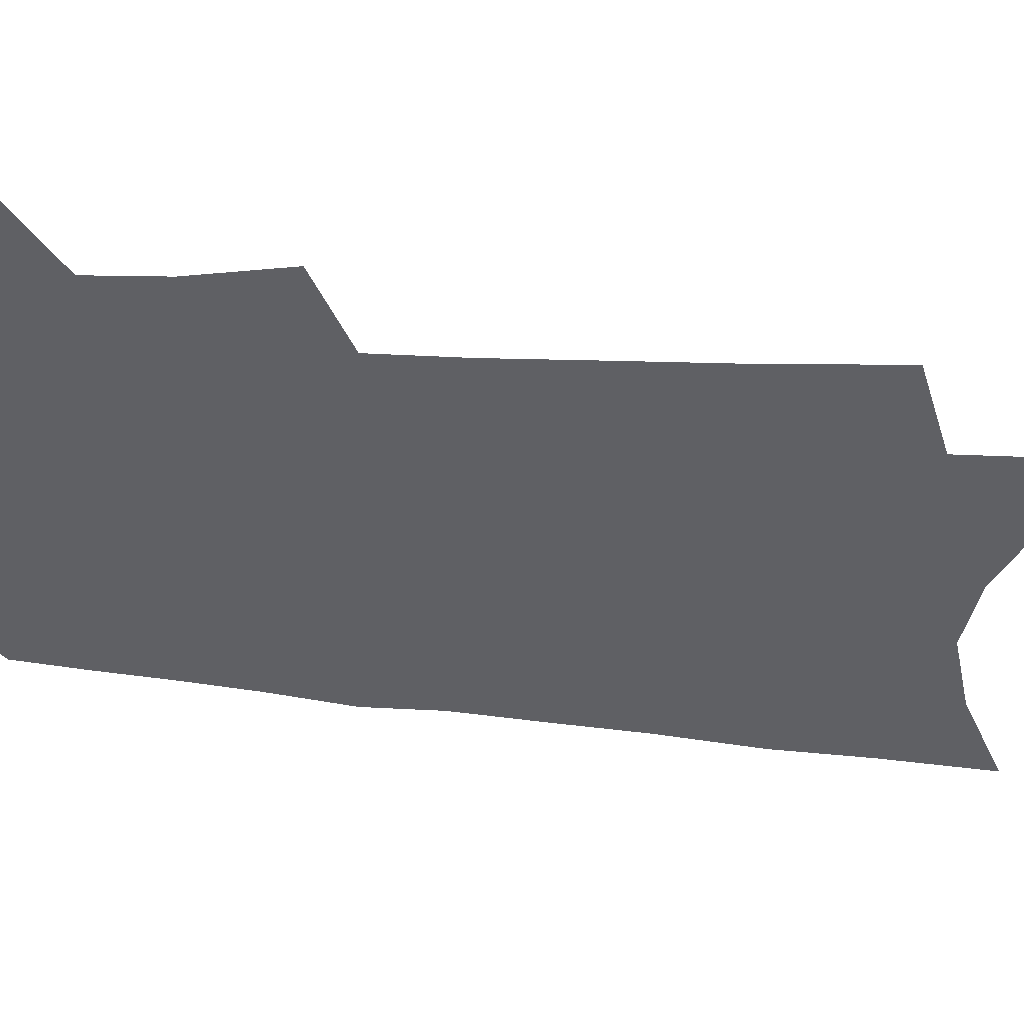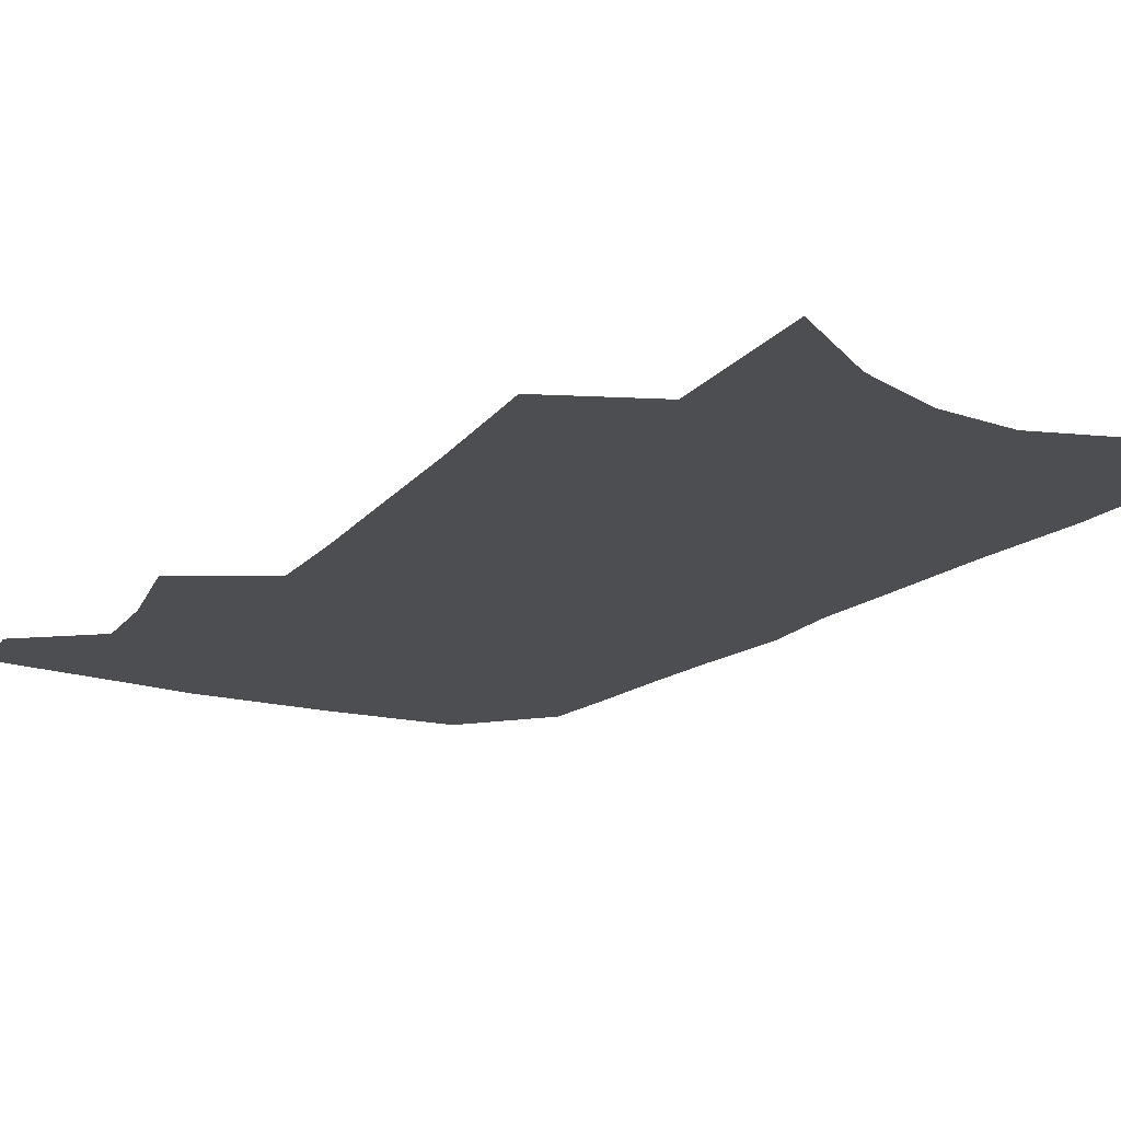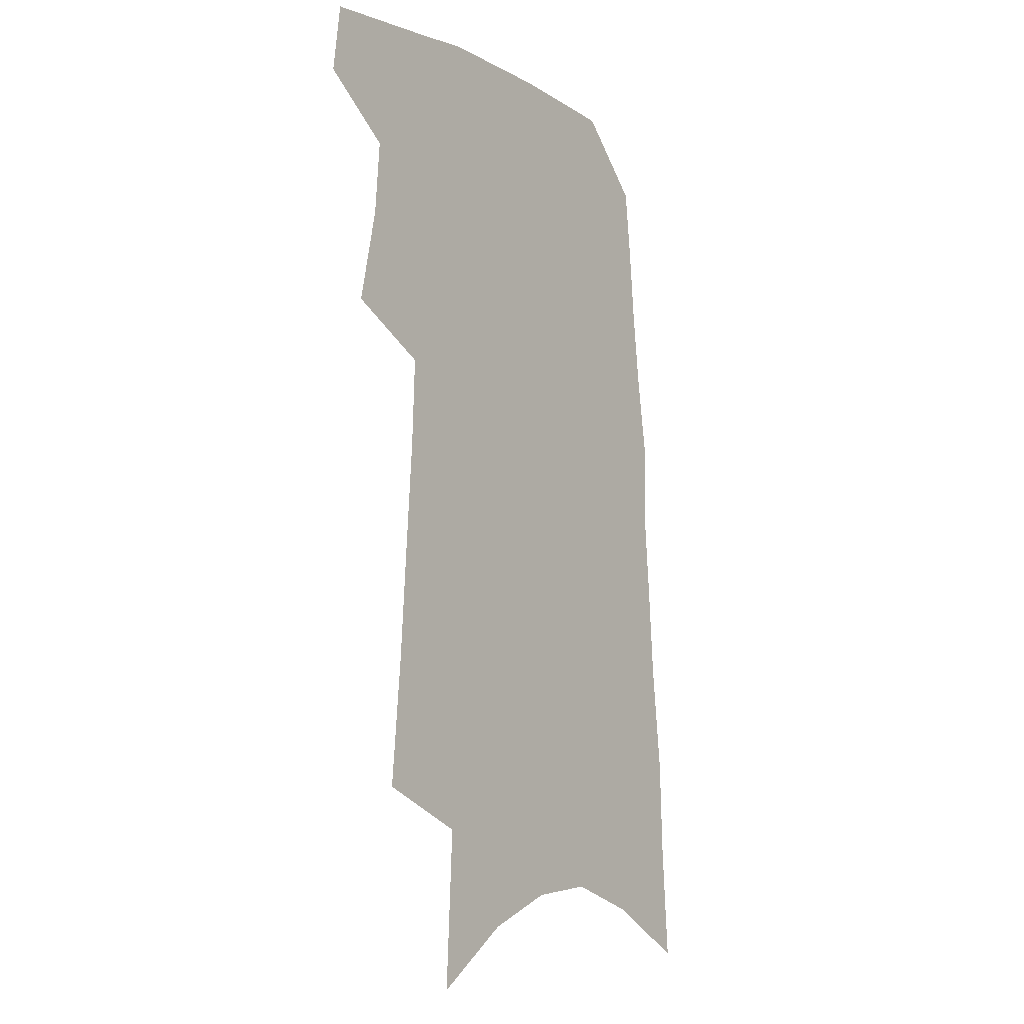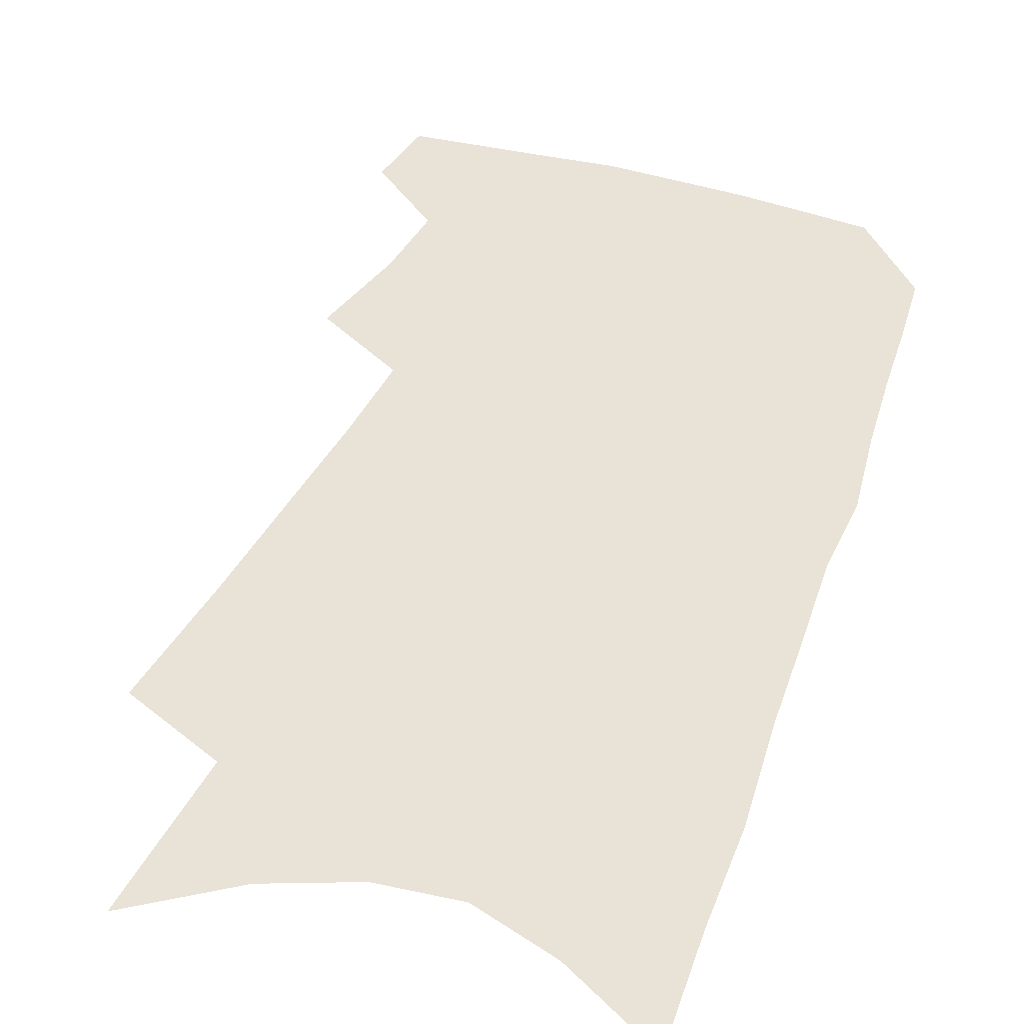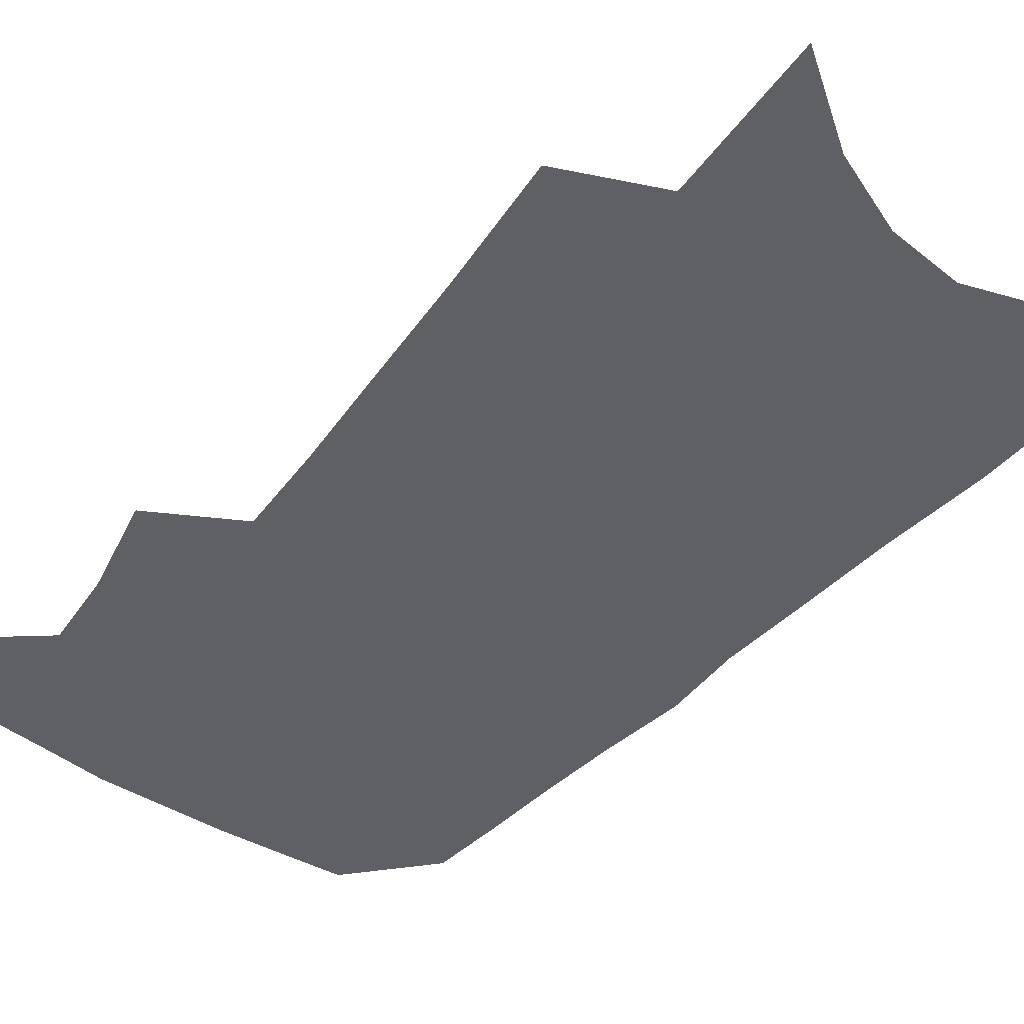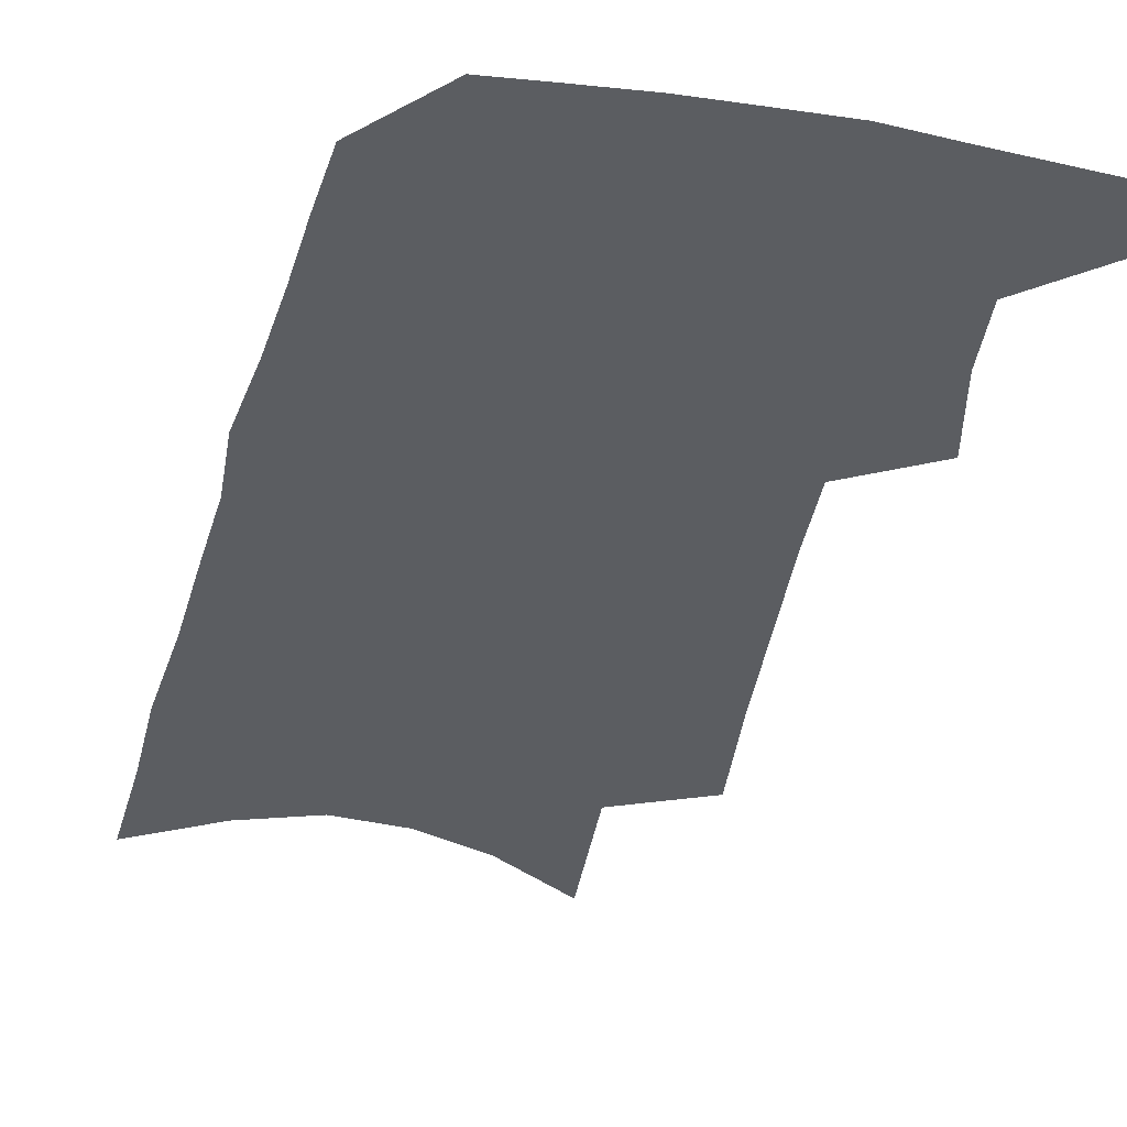
<metadata>
{"format":"obj","ext":"obj","renderer":"f3d","projection":"perspective","resolution":1024,"background":"white","views":[{"elev":-43.9,"azim":-95.5,"up":"+Z"},{"elev":-17.2,"azim":-28.6,"up":"+Z"},{"elev":-10.2,"azim":-52.8,"up":"+Y"},{"elev":41.5,"azim":21.7,"up":"+Z"},{"elev":-44.7,"azim":-36.3,"up":"+Z"},{"elev":-35.4,"azim":168.9,"up":"+Z"}]}
</metadata>
<code>
v 505.1 466.8 0
v 508.4 492.5 0
v 522.3 383 0
v 529.5 418.2 0
v 531.7 445.7 0
v 534.5 472 0
v 532.3 495 0
v 542.6 205.3 0
v 546.9 253.5 0
v 549.6 295.2 0
v 552.2 333.4 0
v 553.5 366 0
v 555.4 396.9 0
v 557.4 425.2 0
v 558.7 450.8 0
v 558.5 474.1 0
v 555.7 497.5 0
v 574.6 132.4 0
v 577.4 190.7 0
v 579.6 238.6 0
v 579 275.7 0
v 580.6 314.5 0
v 581 347 0
v 580.1 374.3 0
v 581.7 404.1 0
v 582.6 430.3 0
v 582.9 453.8 0
v 581.9 475.7 0
v 578.9 500.2 0
v 605.3 154.7 0
v 607 212.2 0
v 605.9 249.5 0
v 605 285 0
v 604.9 320.1 0
v 604.6 351.7 0
v 604.3 379.5 0
v 604.3 405.8 0
v 604.8 431.7 0
v 604.9 454.8 0
v 604.4 476.8 0
v 603 500.1 0
v 633.4 166.6 0
v 632.2 215.1 0
v 630.7 254.5 0
v 629.2 289.6 0
v 628.3 320.3 0
v 627.4 351.3 0
v 627 381.5 0
v 626.7 407.9 0
v 626.5 432.9 0
v 626.6 455.5 0
v 626.9 477 0
v 626.3 500 0
v 660.4 169.8 0
v 657.5 214.7 0
v 656.5 249.3 0
v 654.1 285.2 0
v 651.5 322.6 0
v 649.9 353 0
v 649.9 379 0
v 649.1 405.9 0
v 647.9 432.3 0
v 647.9 455.1 0
v 648.5 476.7 0
v 649.6 498.6 0
v 689.5 160.6 0
v 685.7 204.5 0
v 683.6 242.1 0
v 679.3 281.4 0
v 678.5 313 0
v 675.7 345.3 0
v 673.9 374.5 0
v 673.3 401.2 0
v 673 426.5 0
v 671.6 451.6 0
v 670 475.9 0
v 671.9 497.2 0
v 691 541 0
v 723.3 142 0
v 720.4 184 0
v 719 221.2 0
v 714.7 260.7 0
v 712.2 295.5 0
v 709.5 328.8 0
v 710.2 357.2 0
v 705.6 388.7 0
v 702.5 417.4 0
v 700.2 444.1 0
v 697.4 470.1 0
f 5 6 1
f 1 6 2
f 6 7 2
f 12 13 3
f 3 13 4
f 13 14 4
f 4 14 5
f 14 15 5
f 5 15 6
f 15 16 6
f 6 16 7
f 16 17 7
f 19 20 8
f 8 20 9
f 20 21 9
f 9 21 10
f 21 22 10
f 10 22 11
f 22 23 11
f 11 23 12
f 23 24 12
f 12 24 13
f 24 25 13
f 13 25 14
f 25 26 14
f 14 26 15
f 26 27 15
f 15 27 16
f 27 28 16
f 16 28 17
f 28 29 17
f 18 30 19
f 30 31 19
f 19 31 20
f 31 32 20
f 20 32 21
f 32 33 21
f 21 33 22
f 33 34 22
f 22 34 23
f 34 35 23
f 23 35 24
f 35 36 24
f 24 36 25
f 36 37 25
f 25 37 26
f 37 38 26
f 26 38 27
f 38 39 27
f 27 39 28
f 39 40 28
f 28 40 29
f 40 41 29
f 30 42 31
f 42 43 31
f 31 43 32
f 43 44 32
f 32 44 33
f 44 45 33
f 33 45 34
f 45 46 34
f 34 46 35
f 46 47 35
f 35 47 36
f 47 48 36
f 36 48 37
f 48 49 37
f 37 49 38
f 49 50 38
f 38 50 39
f 50 51 39
f 39 51 40
f 51 52 40
f 40 52 41
f 52 53 41
f 42 54 43
f 54 55 43
f 43 55 44
f 55 56 44
f 44 56 45
f 56 57 45
f 45 57 46
f 57 58 46
f 46 58 47
f 58 59 47
f 47 59 48
f 59 60 48
f 48 60 49
f 60 61 49
f 49 61 50
f 61 62 50
f 50 62 51
f 62 63 51
f 51 63 52
f 63 64 52
f 52 64 53
f 64 65 53
f 54 66 55
f 66 67 55
f 55 67 56
f 67 68 56
f 56 68 57
f 68 69 57
f 57 69 58
f 69 70 58
f 58 70 59
f 70 71 59
f 59 71 60
f 71 72 60
f 60 72 61
f 72 73 61
f 61 73 62
f 73 74 62
f 62 74 63
f 74 75 63
f 63 75 64
f 75 76 64
f 64 76 65
f 76 77 65
f 66 79 67
f 79 80 67
f 67 80 68
f 80 81 68
f 68 81 69
f 81 82 69
f 69 82 70
f 82 83 70
f 70 83 71
f 83 84 71
f 71 84 72
f 84 85 72
f 72 85 73
f 85 86 73
f 73 86 74
f 86 87 74
f 74 87 75
f 87 88 75
f 75 88 76
f 88 89 76
f 76 89 77

</code>
